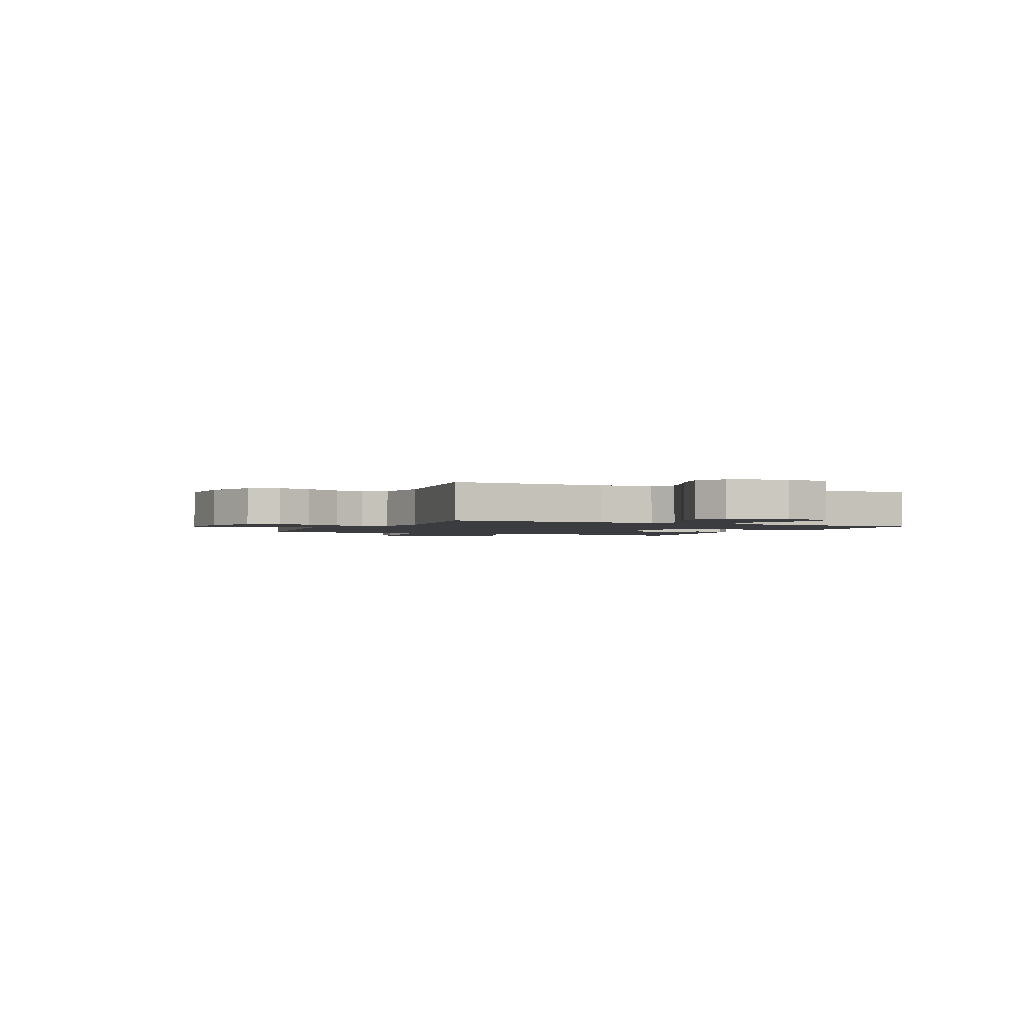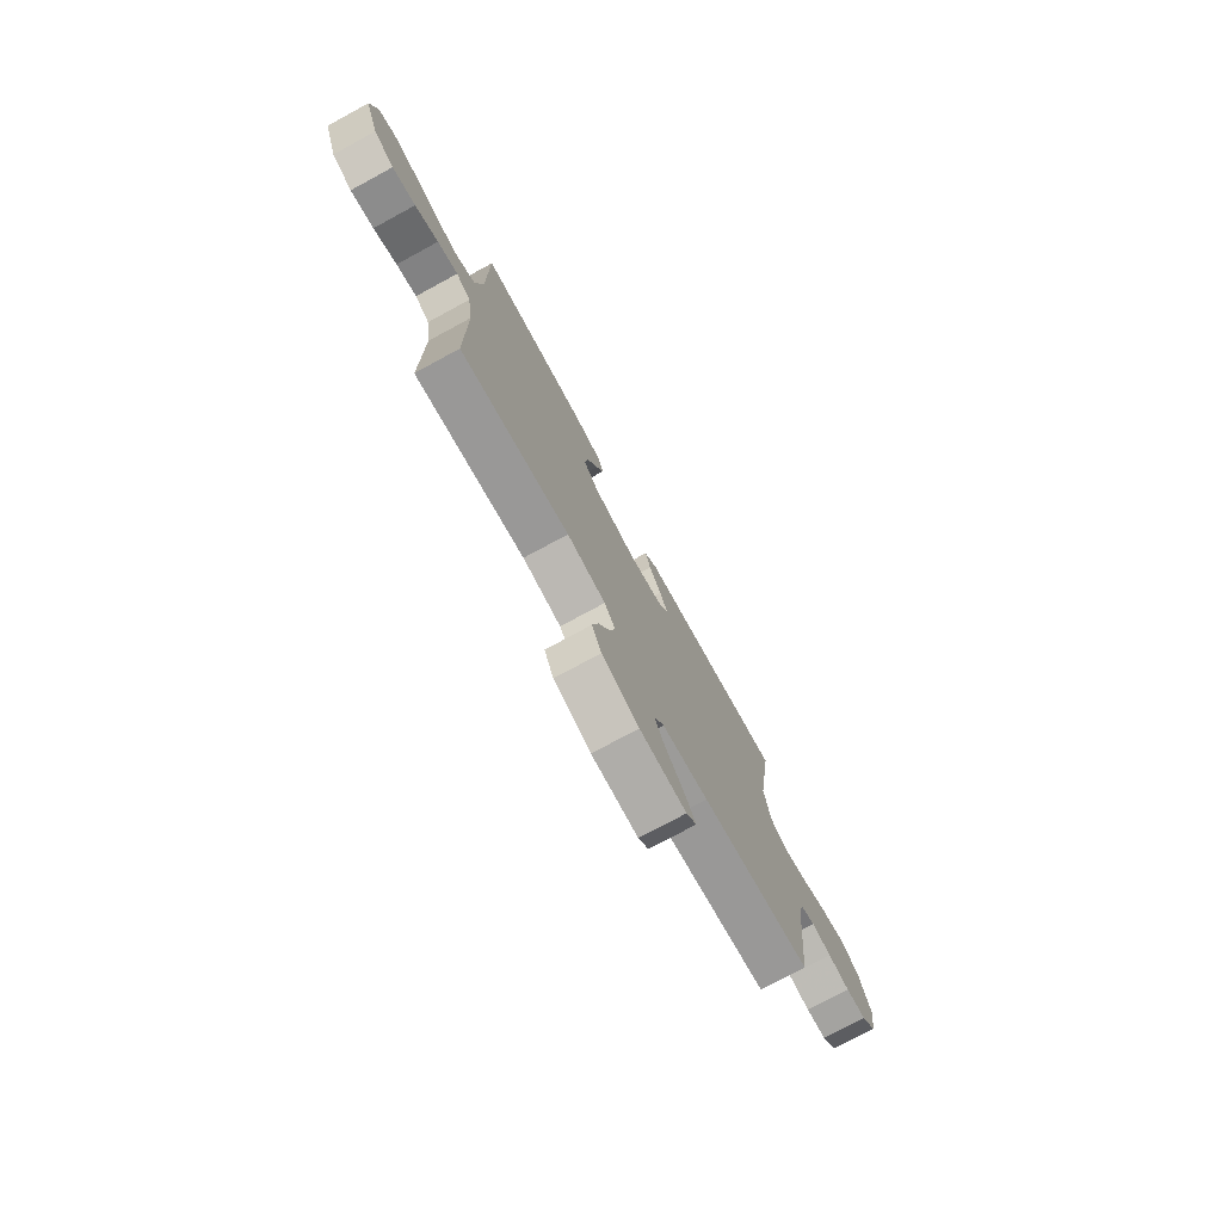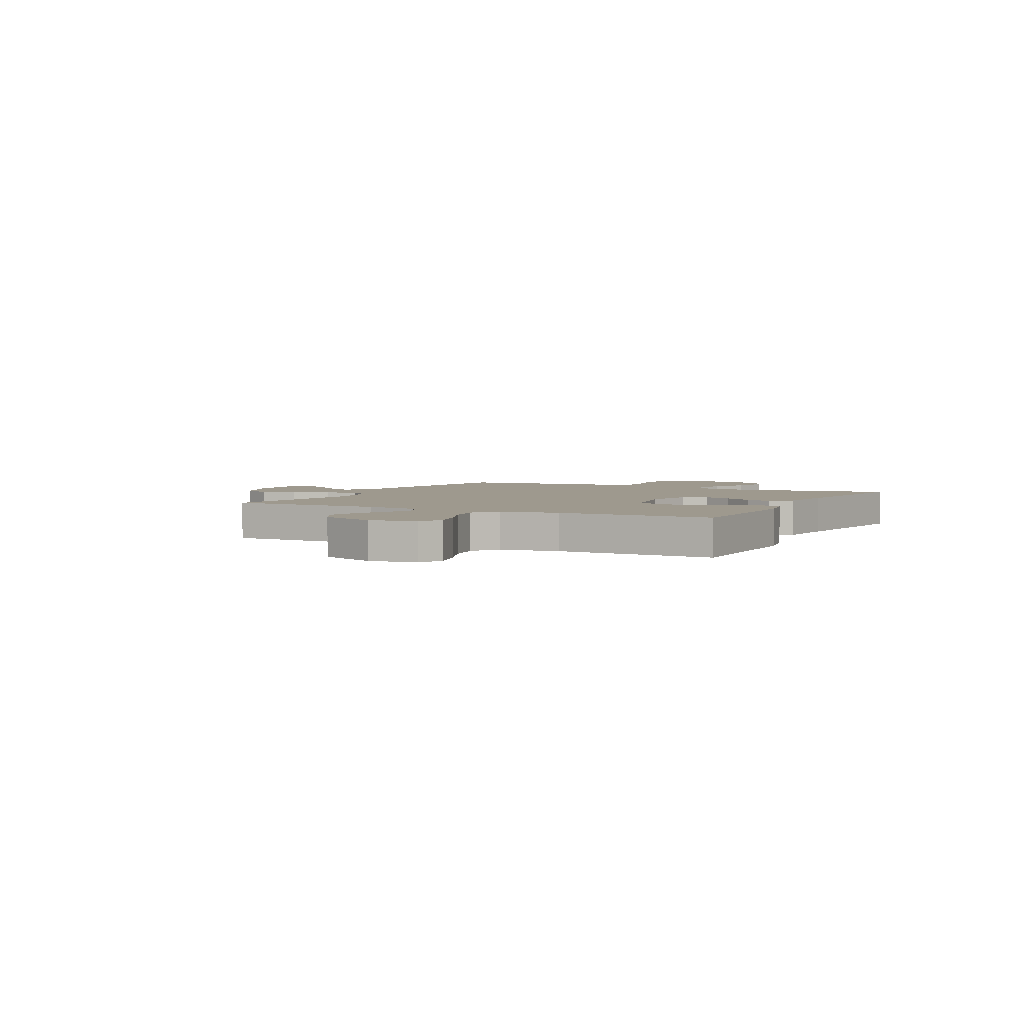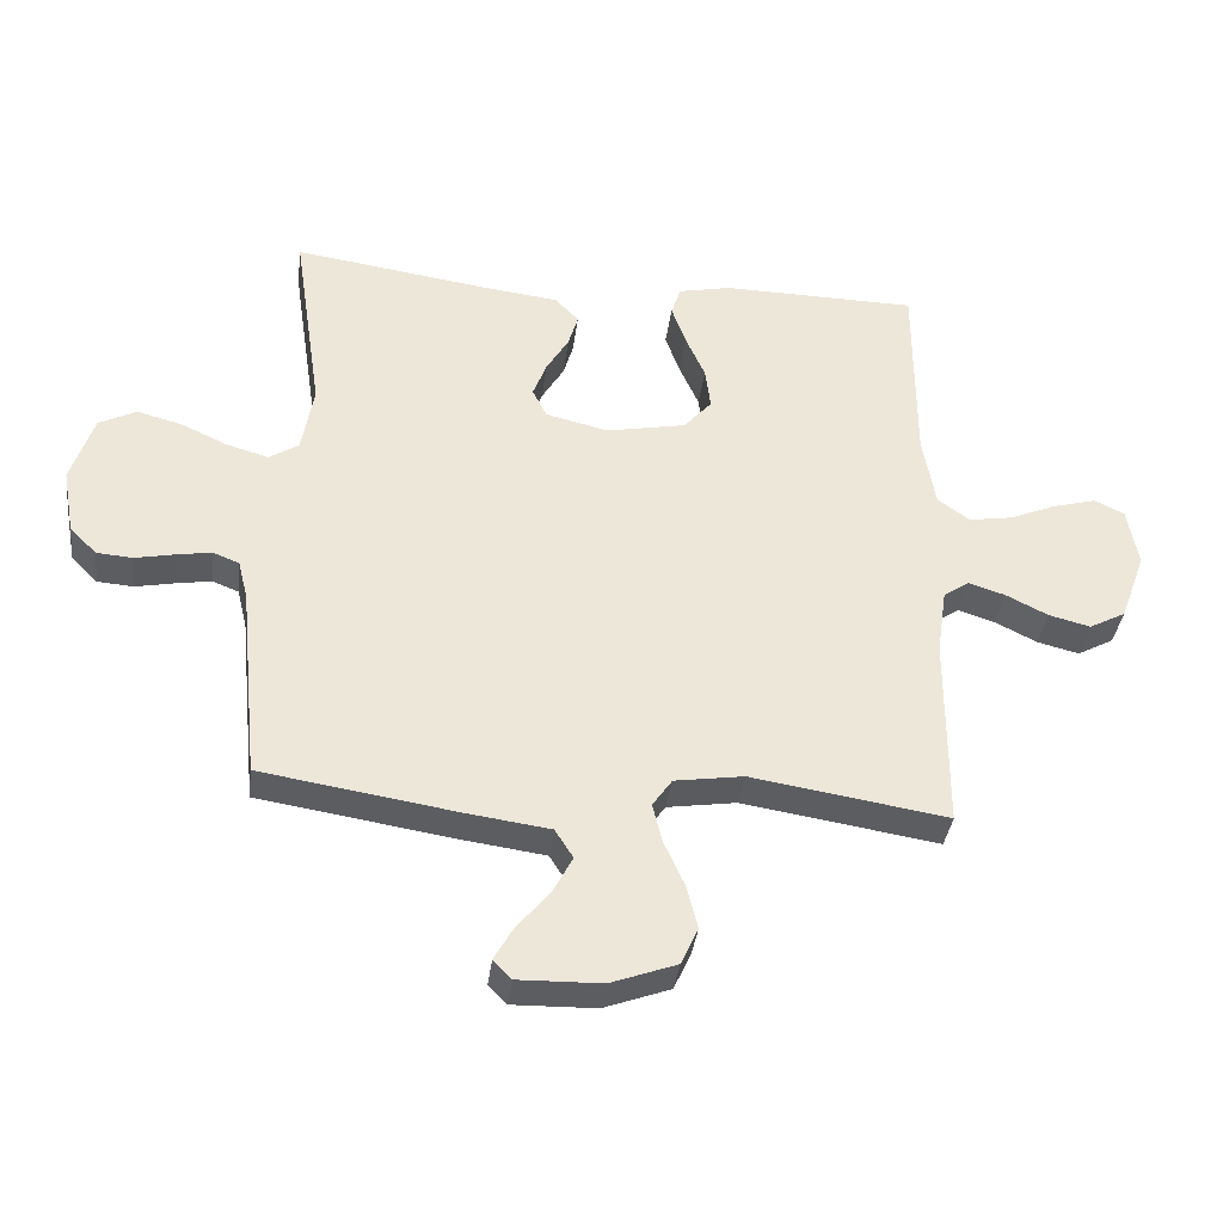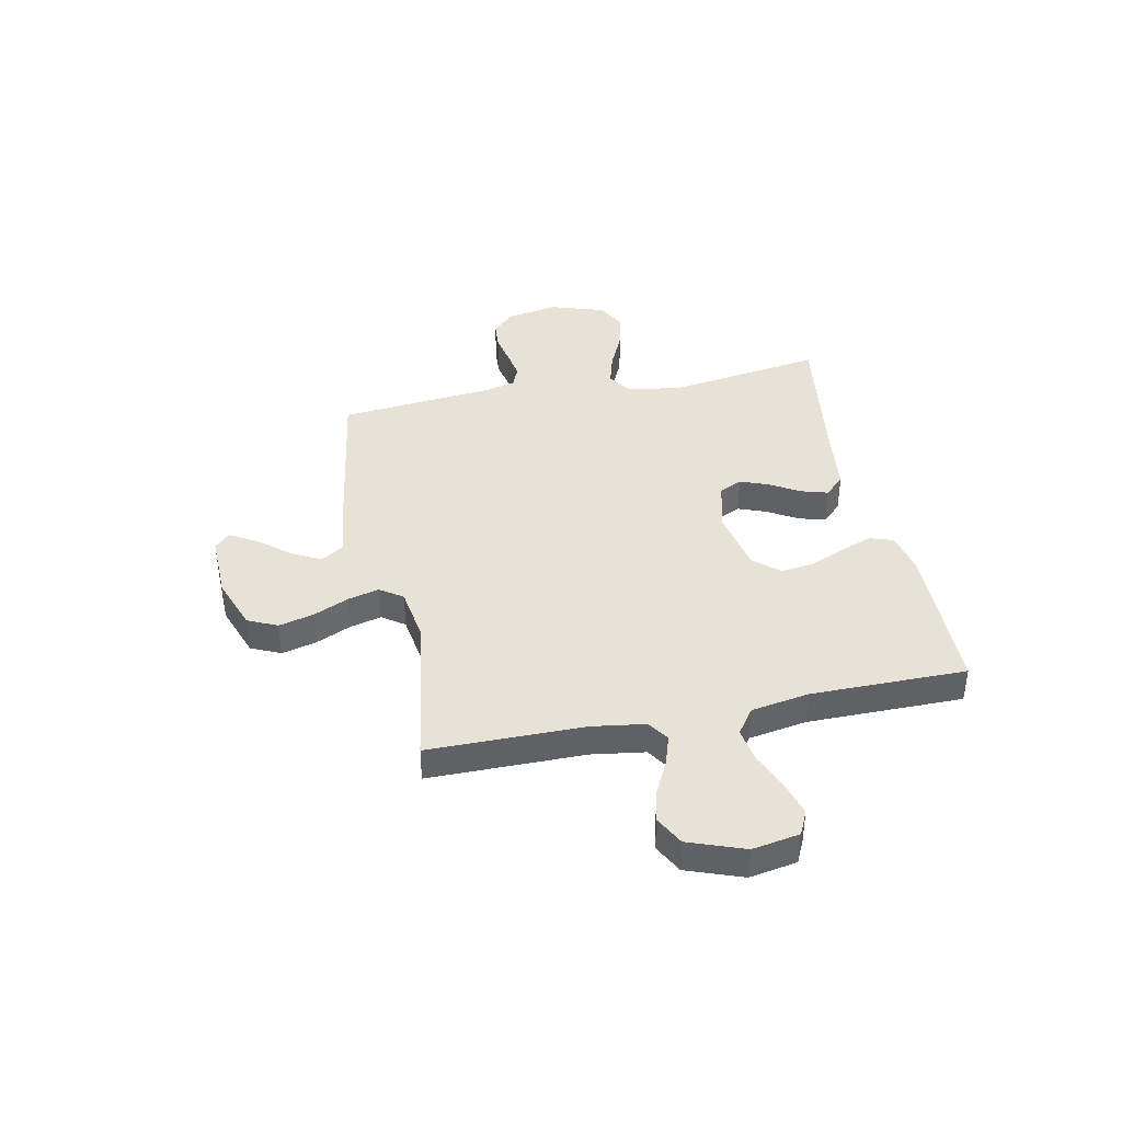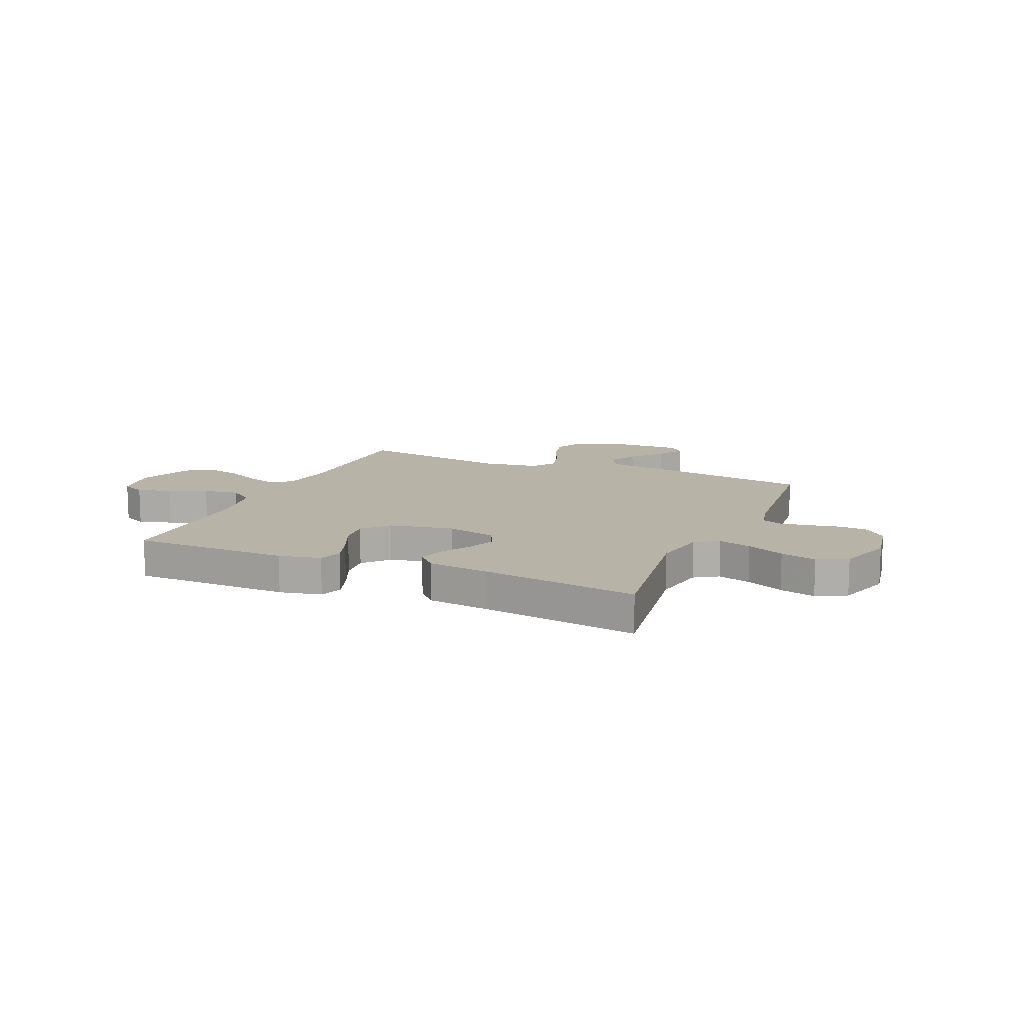
<metadata>
{"format":"obj","ext":"obj","renderer":"f3d","projection":"perspective","resolution":1024,"background":"white","views":[{"elev":-1.9,"azim":-115.6,"up":"+Y"},{"elev":-76.2,"azim":-61.6,"up":"+Z"},{"elev":3.5,"azim":-62.5,"up":"+Y"},{"elev":-36.8,"azim":172.8,"up":"+Z"},{"elev":40.3,"azim":-101.6,"up":"+Y"},{"elev":12.7,"azim":23.4,"up":"+Y"}]}
</metadata>
<code>
v 0.5 0.07 0.5
v 0.455 0.07 0.2
v 0.473 0.07 0.095
v 0.518 0.07 0.066
v 0.581 0.07 0.084
v 0.653 0.07 0.117
v 0.722 0.07 0.135
v 0.779 0.07 0.106
v 0.813 0.07 0
v 0.795 0.07 -0.099
v 0.754 0.07 -0.141
v 0.699 0.07 -0.145
v 0.639 0.07 -0.133
v 0.585 0.07 -0.124
v 0.545 0.07 -0.14
v 0.53 0.07 -0.2
v 0.5 0.07 -0.5
v 0.2 0.07 -0.547
v 0.074 0.07 -0.564
v 0.046 0.07 -0.608
v 0.076 0.07 -0.665
v 0.126 0.07 -0.725
v 0.155 0.07 -0.776
v 0.127 0.07 -0.805
v 0 0.07 -0.802
v -0.101 0.07 -0.765
v -0.127 0.07 -0.708
v -0.11 0.07 -0.641
v -0.079 0.07 -0.572
v -0.064 0.07 -0.512
v -0.094 0.07 -0.469
v -0.2 0.07 -0.453
v -0.5 0.07 -0.5
v -0.501 0.07 -0.2
v -0.516 0.07 -0.098
v -0.556 0.07 -0.071
v -0.612 0.07 -0.089
v -0.676 0.07 -0.121
v -0.74 0.07 -0.137
v -0.796 0.07 -0.107
v -0.835 0.07 0
v -0.819 0.07 0.091
v -0.773 0.07 0.113
v -0.707 0.07 0.095
v -0.635 0.07 0.065
v -0.568 0.07 0.054
v -0.519 0.07 0.089
v -0.5 0.07 0.2
v -0.5 0.07 0.5
v -0.2 0.07 0.504
v -0.12 0.07 0.487
v -0.105 0.07 0.442
v -0.127 0.07 0.38
v -0.157 0.07 0.312
v -0.165 0.07 0.248
v -0.122 0.07 0.199
v 0 0.07 0.175
v 0.096 0.07 0.198
v 0.118 0.07 0.242
v 0.097 0.07 0.297
v 0.063 0.07 0.354
v 0.048 0.07 0.405
v 0.084 0.07 0.443
v 0.2 0.07 0.457
v 0.5 0 0.5
v 0.455 0 0.2
v 0.473 0 0.095
v 0.518 0 0.066
v 0.581 0 0.084
v 0.653 0 0.117
v 0.722 0 0.135
v 0.779 0 0.106
v 0.813 0 0
v 0.795 0 -0.099
v 0.754 0 -0.141
v 0.699 0 -0.145
v 0.639 0 -0.133
v 0.585 0 -0.124
v 0.545 0 -0.14
v 0.53 0 -0.2
v 0.5 0 -0.5
v 0.2 0 -0.547
v 0.074 0 -0.564
v 0.046 0 -0.608
v 0.076 0 -0.665
v 0.126 0 -0.725
v 0.155 0 -0.776
v 0.127 0 -0.805
v 0 0 -0.802
v -0.101 0 -0.765
v -0.127 0 -0.708
v -0.11 0 -0.641
v -0.079 0 -0.572
v -0.064 0 -0.512
v -0.094 0 -0.469
v -0.2 0 -0.453
v -0.5 0 -0.5
v -0.501 0 -0.2
v -0.516 0 -0.098
v -0.556 0 -0.071
v -0.612 0 -0.089
v -0.676 0 -0.121
v -0.74 0 -0.137
v -0.796 0 -0.107
v -0.835 0 0
v -0.819 0 0.091
v -0.773 0 0.113
v -0.707 0 0.095
v -0.635 0 0.065
v -0.568 0 0.054
v -0.519 0 0.089
v -0.5 0 0.2
v -0.5 0 0.5
v -0.2 0 0.504
v -0.12 0 0.487
v -0.105 0 0.442
v -0.127 0 0.38
v -0.157 0 0.312
v -0.165 0 0.248
v -0.122 0 0.199
v 0 0 0.175
v 0.096 0 0.198
v 0.118 0 0.242
v 0.097 0 0.297
v 0.063 0 0.354
v 0.048 0 0.405
v 0.084 0 0.443
v 0.2 0 0.457
f 62 63 64
f 61 62 64
f 60 61 64
f 64 1 2
f 60 64 2
f 59 60 2
f 58 59 2 3
f 57 58 3 4
f 56 57 4
f 52 53 54
f 51 52 54
f 50 51 54
f 49 50 54
f 48 49 54
f 47 48 54 55
f 46 47 55 56
f 43 44 45
f 42 43 45
f 41 42 45
f 40 41 45
f 39 40 45
f 38 39 45
f 37 38 45
f 36 37 45 46
f 46 56 4
f 36 46 4
f 35 36 4
f 32 33 34
f 34 35 4
f 32 34 4
f 31 32 4
f 27 28 29
f 26 27 29
f 25 26 29
f 24 25 29
f 23 24 29
f 22 23 29
f 21 22 29
f 20 21 29 30
f 19 20 30 31
f 19 31 4
f 18 19 4
f 17 18 4
f 16 17 4
f 11 12 13
f 10 11 13
f 9 10 13
f 8 9 13
f 7 8 13
f 6 7 13
f 5 6 13
f 5 13 14
f 15 16 4 5
f 5 14 15
f 128 127 126
f 128 126 125
f 128 125 124
f 66 65 128
f 66 128 124
f 66 124 123
f 67 66 123 122
f 68 67 122 121
f 68 121 120
f 118 117 116
f 118 116 115
f 118 115 114
f 118 114 113
f 118 113 112
f 119 118 112 111
f 120 119 111 110
f 109 108 107
f 109 107 106
f 109 106 105
f 109 105 104
f 109 104 103
f 109 103 102
f 109 102 101
f 110 109 101 100
f 68 120 110
f 68 110 100
f 68 100 99
f 98 97 96
f 68 99 98
f 68 98 96
f 68 96 95
f 93 92 91
f 93 91 90
f 93 90 89
f 93 89 88
f 93 88 87
f 93 87 86
f 93 86 85
f 94 93 85 84
f 95 94 84 83
f 68 95 83
f 68 83 82
f 68 82 81
f 68 81 80
f 77 76 75
f 77 75 74
f 77 74 73
f 77 73 72
f 77 72 71
f 77 71 70
f 77 70 69
f 78 77 69
f 69 68 80 79
f 79 78 69
f 1 65 66 2
f 2 66 67 3
f 3 67 68 4
f 4 68 69 5
f 5 69 70 6
f 6 70 71 7
f 7 71 72 8
f 8 72 73 9
f 9 73 74 10
f 10 74 75 11
f 11 75 76 12
f 12 76 77 13
f 13 77 78 14
f 14 78 79 15
f 15 79 80 16
f 16 80 81 17
f 17 81 82 18
f 18 82 83 19
f 19 83 84 20
f 20 84 85 21
f 21 85 86 22
f 22 86 87 23
f 23 87 88 24
f 24 88 89 25
f 25 89 90 26
f 26 90 91 27
f 27 91 92 28
f 28 92 93 29
f 29 93 94 30
f 30 94 95 31
f 31 95 96 32
f 32 96 97 33
f 33 97 98 34
f 34 98 99 35
f 35 99 100 36
f 36 100 101 37
f 37 101 102 38
f 38 102 103 39
f 39 103 104 40
f 40 104 105 41
f 41 105 106 42
f 42 106 107 43
f 43 107 108 44
f 44 108 109 45
f 45 109 110 46
f 46 110 111 47
f 47 111 112 48
f 48 112 113 49
f 49 113 114 50
f 50 114 115 51
f 51 115 116 52
f 52 116 117 53
f 53 117 118 54
f 54 118 119 55
f 55 119 120 56
f 56 120 121 57
f 57 121 122 58
f 58 122 123 59
f 59 123 124 60
f 60 124 125 61
f 61 125 126 62
f 62 126 127 63
f 63 127 128 64
f 64 128 65 1

</code>
